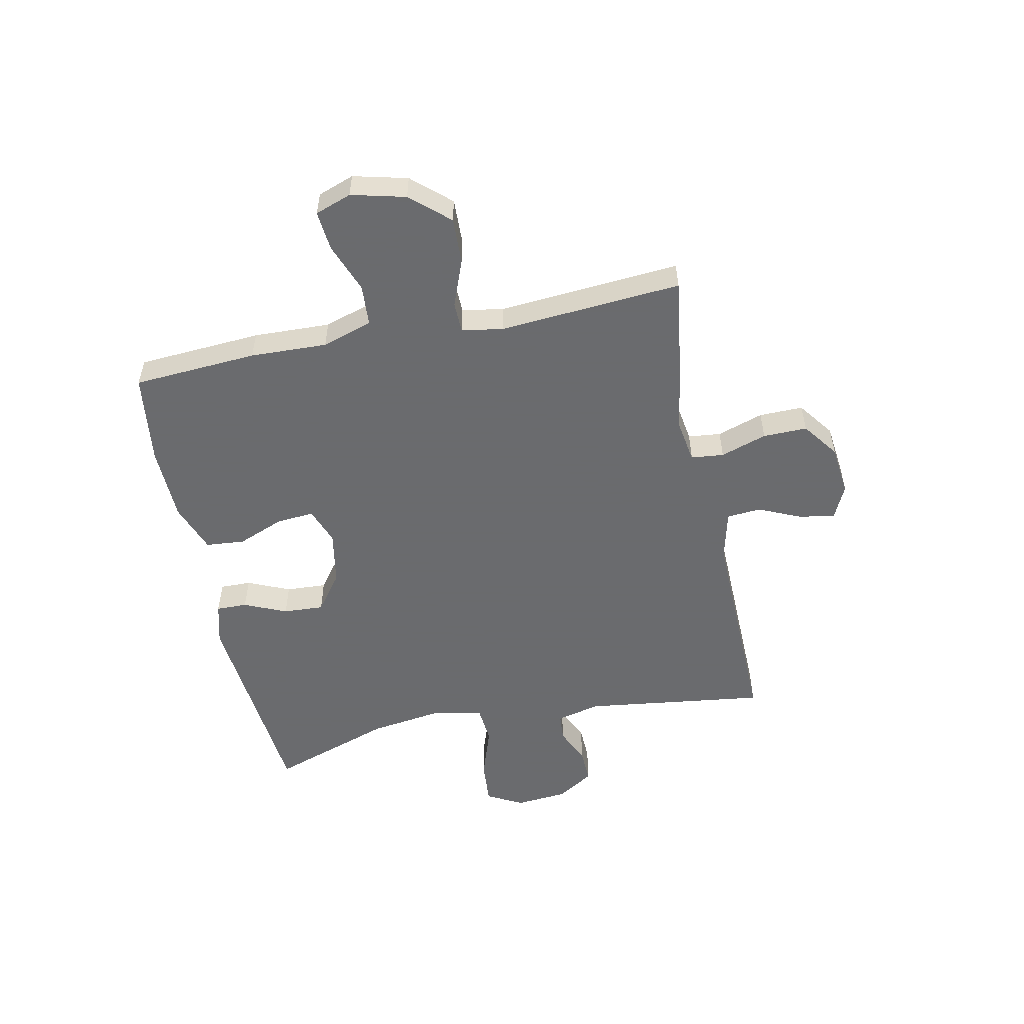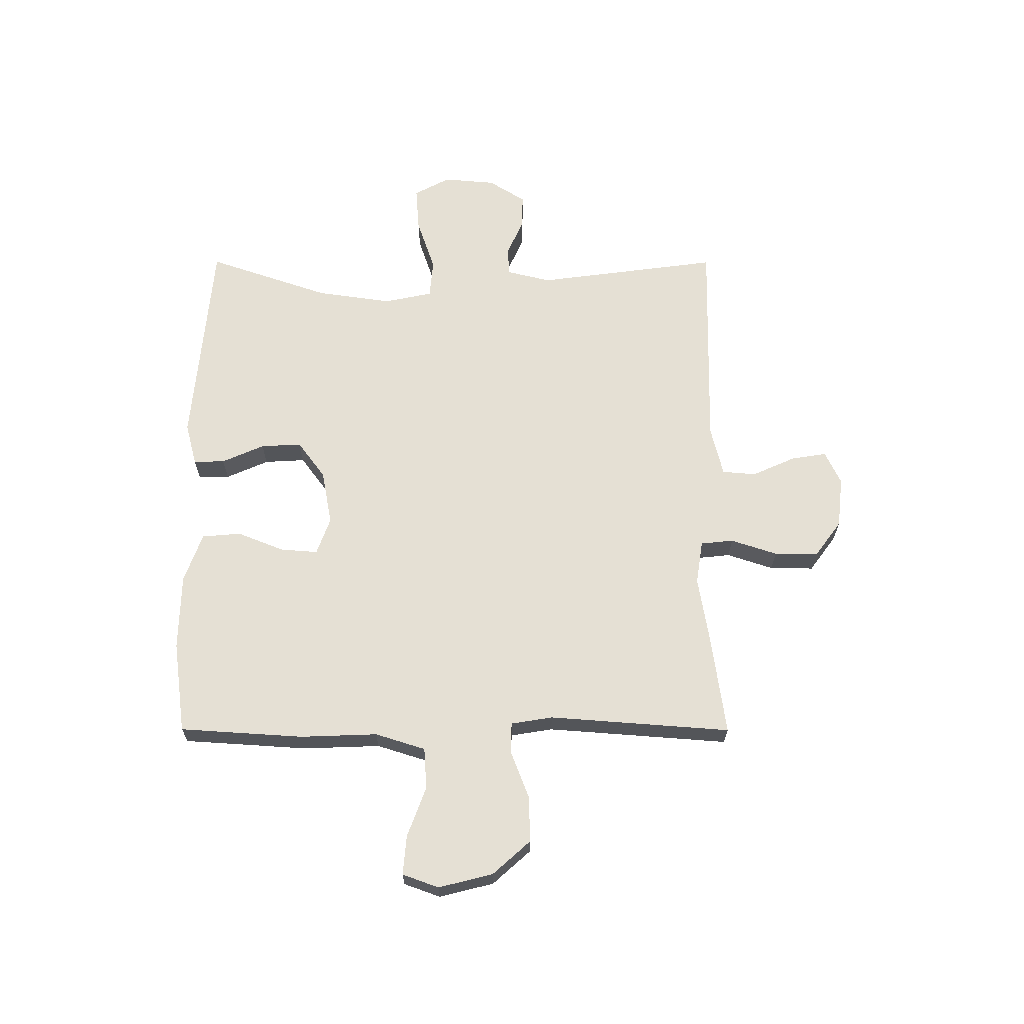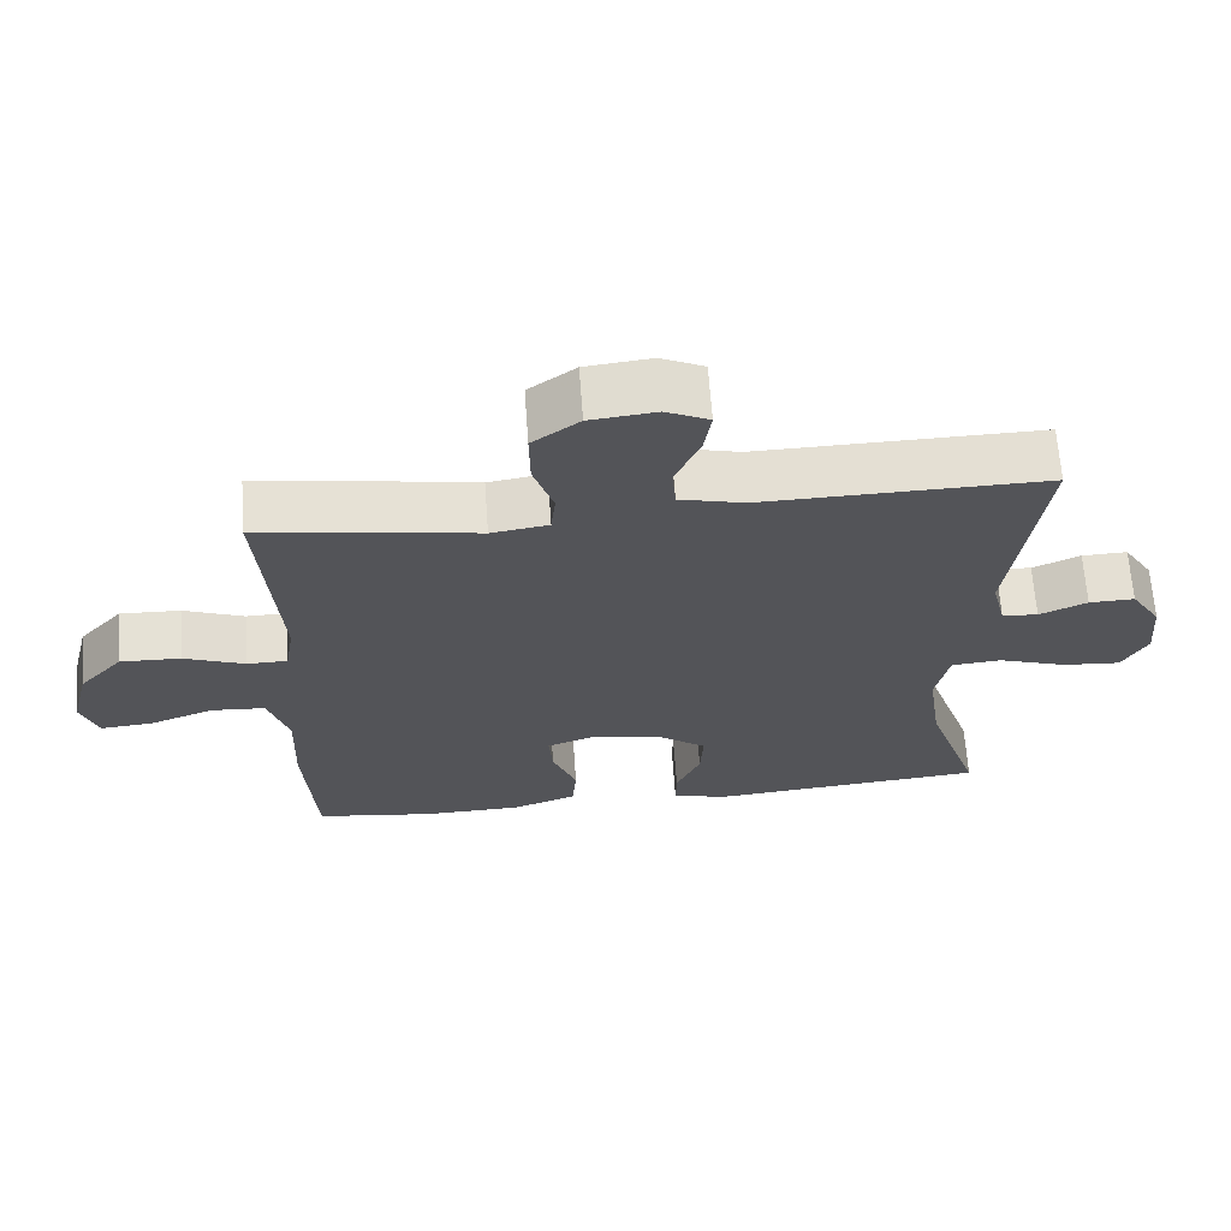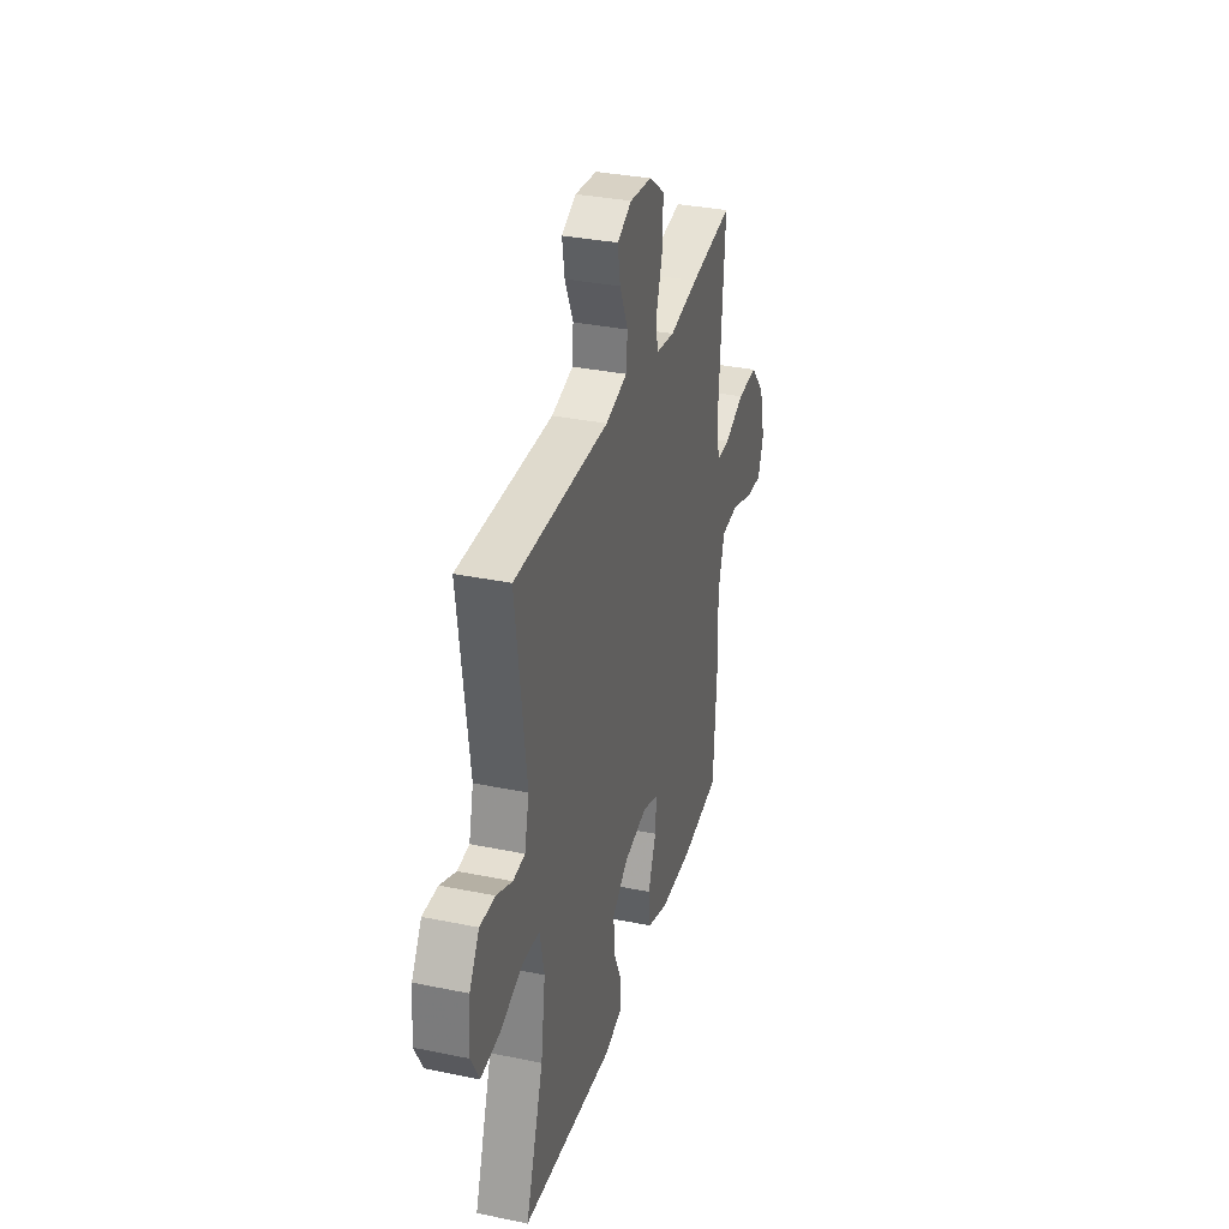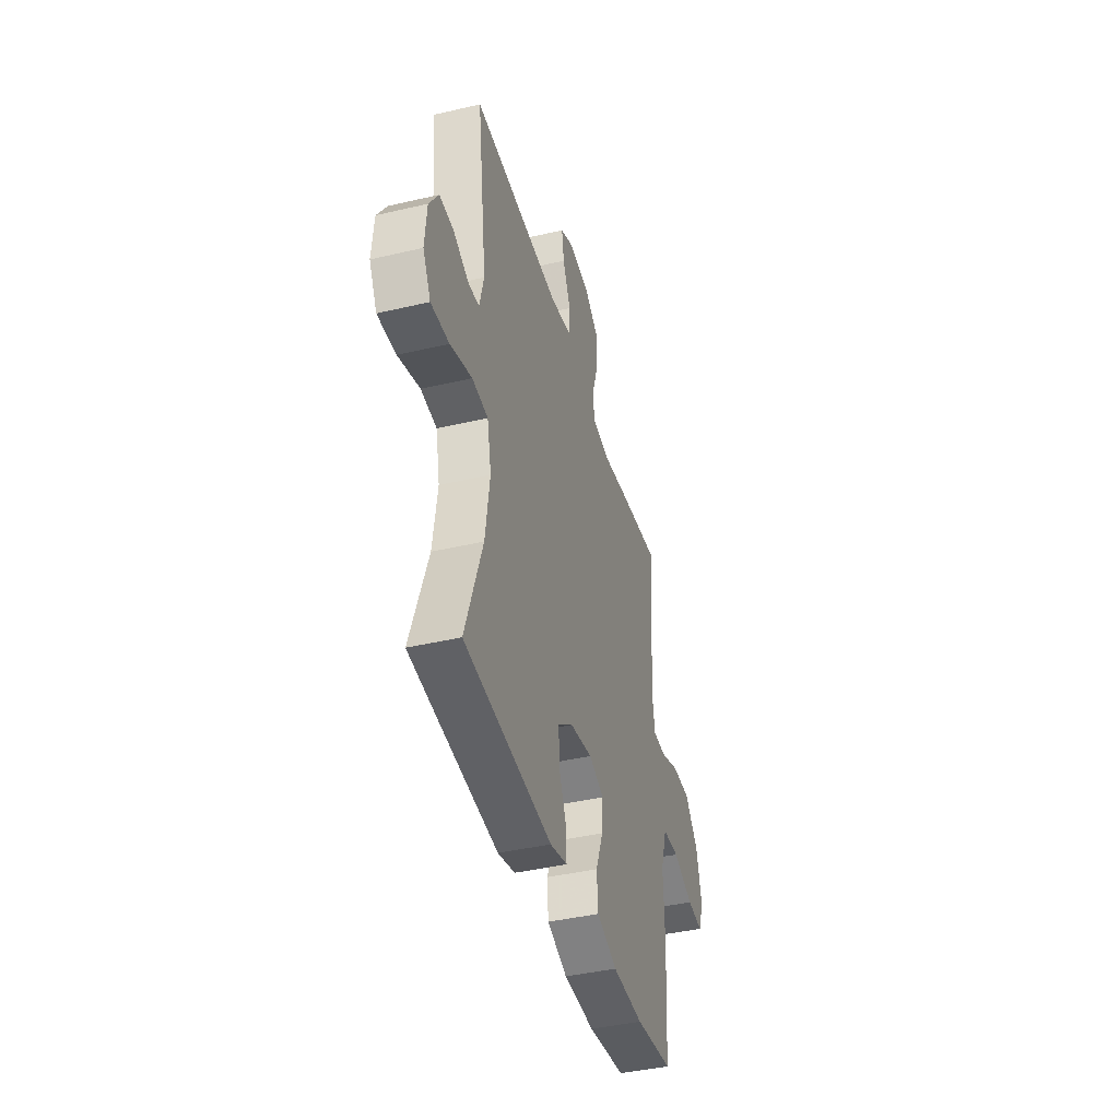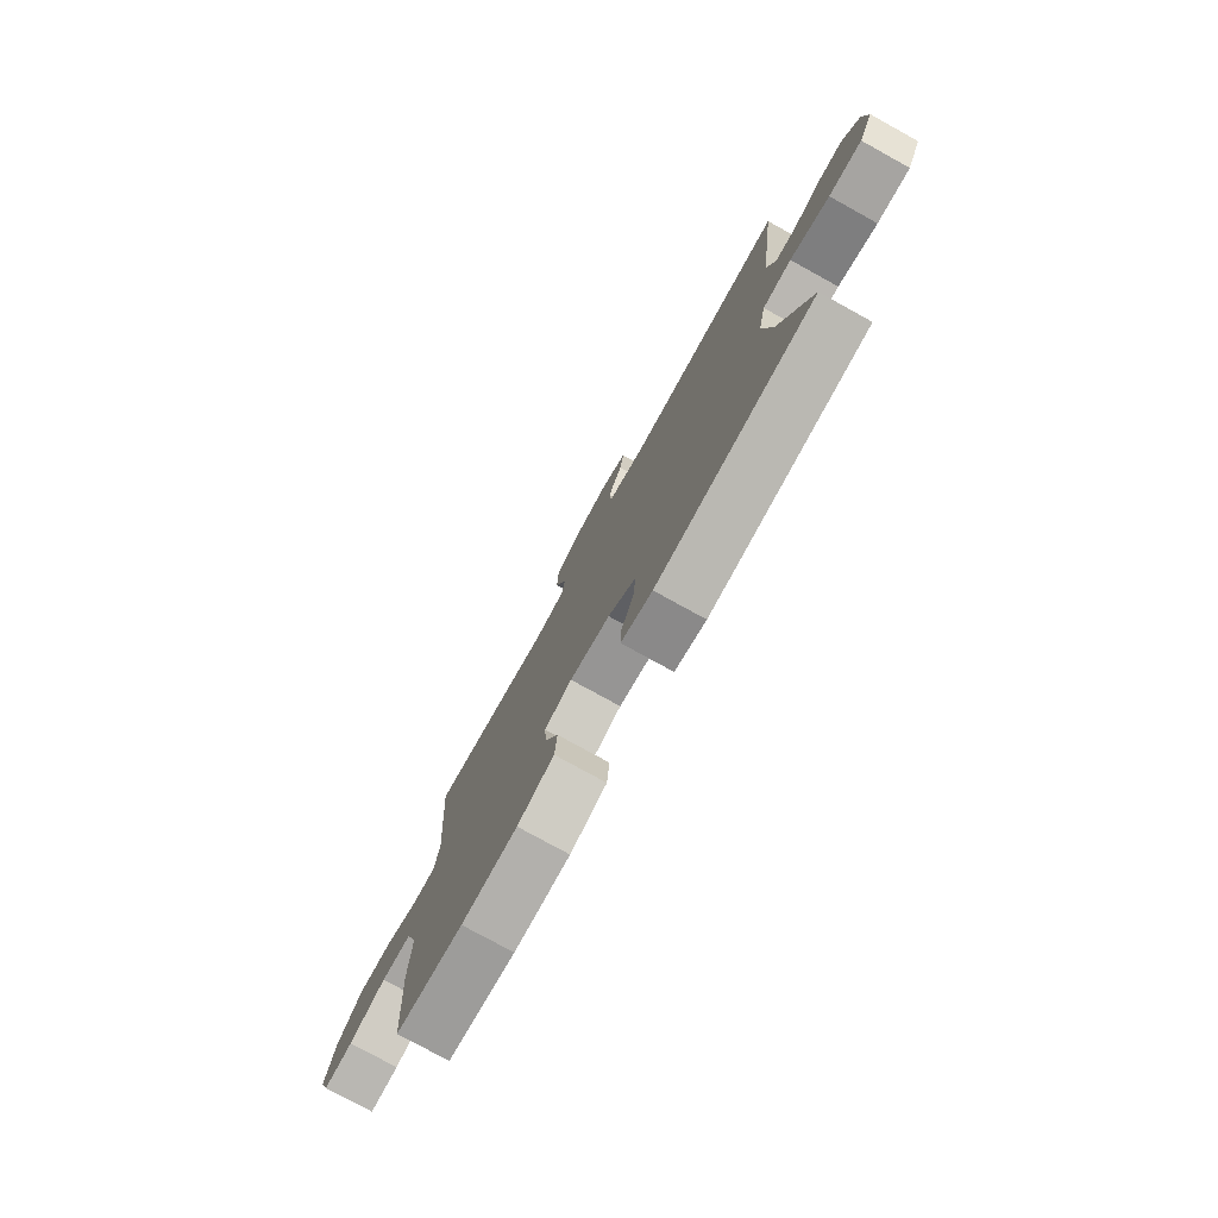
<metadata>
{"format":"obj","ext":"obj","renderer":"f3d","projection":"perspective","resolution":1024,"background":"white","views":[{"elev":-53.3,"azim":-78.2,"up":"+Y"},{"elev":65.5,"azim":-89.9,"up":"+Y"},{"elev":65.9,"azim":-4.1,"up":"+Z"},{"elev":33.5,"azim":105.7,"up":"+Z"},{"elev":-42.0,"azim":105.7,"up":"+Z"},{"elev":-77.6,"azim":61.1,"up":"+Z"}]}
</metadata>
<code>
v 0.5 0.07 0.5
v 0.457 0.07 0.176
v 0.476 0.07 0.098
v 0.525 0.07 0.094
v 0.59 0.07 0.123
v 0.652 0.07 0.125
v 0.693 0.07 0.06
v 0.701 0.07 -0.033
v 0.667 0.07 -0.096
v 0.588 0.07 -0.09
v 0.494 0.07 -0.058
v 0.425 0.07 -0.064
v 0.407 0.07 -0.15
v 0.426 0.07 -0.283
v 0.5 0.07 -0.5
v 0.12 0.07 -0.534
v 0.045 0.07 -0.514
v 0.046 0.07 -0.459
v 0.079 0.07 -0.384
v 0.083 0.07 -0.312
v 0.017 0.07 -0.263
v -0.08 0.07 -0.245
v -0.146 0.07 -0.269
v -0.141 0.07 -0.335
v -0.108 0.07 -0.418
v -0.114 0.07 -0.487
v -0.202 0.07 -0.519
v -0.337 0.07 -0.522
v -0.5 0.07 -0.5
v -0.514 0.07 -0.28
v -0.509 0.07 -0.144
v -0.537 0.07 -0.055
v -0.61 0.07 -0.05
v -0.699 0.07 -0.083
v -0.769 0.07 -0.089
v -0.792 0.07 -0.025
v -0.768 0.07 0.071
v -0.708 0.07 0.138
v -0.626 0.07 0.135
v -0.543 0.07 0.103
v -0.488 0.07 0.104
v -0.476 0.07 0.178
v -0.5 0.07 0.5
v -0.324 0.07 0.475
v -0.205 0.07 0.455
v -0.127 0.07 0.467
v -0.121 0.07 0.525
v -0.148 0.07 0.607
v -0.149 0.07 0.685
v -0.085 0.07 0.732
v 0.005 0.07 0.742
v 0.064 0.07 0.714
v 0.054 0.07 0.651
v 0.02 0.07 0.575
v 0.025 0.07 0.515
v 0.114 0.07 0.493
v 0.5 0 0.5
v 0.457 0 0.176
v 0.476 0 0.098
v 0.525 0 0.094
v 0.59 0 0.123
v 0.652 0 0.125
v 0.693 0 0.06
v 0.701 0 -0.033
v 0.667 0 -0.096
v 0.588 0 -0.09
v 0.494 0 -0.058
v 0.425 0 -0.064
v 0.407 0 -0.15
v 0.426 0 -0.283
v 0.5 0 -0.5
v 0.12 0 -0.534
v 0.045 0 -0.514
v 0.046 0 -0.459
v 0.079 0 -0.384
v 0.083 0 -0.312
v 0.017 0 -0.263
v -0.08 0 -0.245
v -0.146 0 -0.269
v -0.141 0 -0.335
v -0.108 0 -0.418
v -0.114 0 -0.487
v -0.202 0 -0.519
v -0.337 0 -0.522
v -0.5 0 -0.5
v -0.514 0 -0.28
v -0.509 0 -0.144
v -0.537 0 -0.055
v -0.61 0 -0.05
v -0.699 0 -0.083
v -0.769 0 -0.089
v -0.792 0 -0.025
v -0.768 0 0.071
v -0.708 0 0.138
v -0.626 0 0.135
v -0.543 0 0.103
v -0.488 0 0.104
v -0.476 0 0.178
v -0.5 0 0.5
v -0.324 0 0.475
v -0.205 0 0.455
v -0.127 0 0.467
v -0.121 0 0.525
v -0.148 0 0.607
v -0.149 0 0.685
v -0.085 0 0.732
v 0.005 0 0.742
v 0.064 0 0.714
v 0.054 0 0.651
v 0.02 0 0.575
v 0.025 0 0.515
v 0.114 0 0.493
f 52 53 54
f 51 52 54
f 50 51 54
f 49 50 54
f 48 49 54
f 47 48 54
f 46 47 54 55
f 42 43 44 45
f 41 42 45 46
f 38 39 40
f 37 38 40
f 36 37 40
f 35 36 40
f 34 35 40
f 33 34 40
f 32 33 40 41
f 46 55 56
f 41 46 56
f 32 41 56
f 31 32 56
f 29 30 31
f 28 29 31
f 27 28 31
f 26 27 31
f 25 26 31
f 24 25 31
f 17 18 19
f 16 17 19
f 15 16 19
f 14 15 19
f 13 14 19 20
f 12 13 20 21
f 9 10 11
f 8 9 11
f 7 8 11
f 6 7 11
f 5 6 11
f 4 5 11
f 3 4 11 12
f 12 21 22
f 3 12 22
f 2 3 22
f 2 22 23
f 1 2 23
f 56 1 23
f 31 56 23
f 23 24 31
f 110 109 108
f 110 108 107
f 110 107 106
f 110 106 105
f 110 105 104
f 110 104 103
f 111 110 103 102
f 101 100 99 98
f 102 101 98 97
f 96 95 94
f 96 94 93
f 96 93 92
f 96 92 91
f 96 91 90
f 96 90 89
f 97 96 89 88
f 112 111 102
f 112 102 97
f 112 97 88
f 112 88 87
f 87 86 85
f 87 85 84
f 87 84 83
f 87 83 82
f 87 82 81
f 87 81 80
f 75 74 73
f 75 73 72
f 75 72 71
f 75 71 70
f 76 75 70 69
f 77 76 69 68
f 67 66 65
f 67 65 64
f 67 64 63
f 67 63 62
f 67 62 61
f 67 61 60
f 68 67 60 59
f 78 77 68
f 78 68 59
f 78 59 58
f 79 78 58
f 79 58 57
f 79 57 112
f 79 112 87
f 87 80 79
f 1 57 58 2
f 2 58 59 3
f 3 59 60 4
f 4 60 61 5
f 5 61 62 6
f 6 62 63 7
f 7 63 64 8
f 8 64 65 9
f 9 65 66 10
f 10 66 67 11
f 11 67 68 12
f 12 68 69 13
f 13 69 70 14
f 14 70 71 15
f 15 71 72 16
f 16 72 73 17
f 17 73 74 18
f 18 74 75 19
f 19 75 76 20
f 20 76 77 21
f 21 77 78 22
f 22 78 79 23
f 23 79 80 24
f 24 80 81 25
f 25 81 82 26
f 26 82 83 27
f 27 83 84 28
f 28 84 85 29
f 29 85 86 30
f 30 86 87 31
f 31 87 88 32
f 32 88 89 33
f 33 89 90 34
f 34 90 91 35
f 35 91 92 36
f 36 92 93 37
f 37 93 94 38
f 38 94 95 39
f 39 95 96 40
f 40 96 97 41
f 41 97 98 42
f 42 98 99 43
f 43 99 100 44
f 44 100 101 45
f 45 101 102 46
f 46 102 103 47
f 47 103 104 48
f 48 104 105 49
f 49 105 106 50
f 50 106 107 51
f 51 107 108 52
f 52 108 109 53
f 53 109 110 54
f 54 110 111 55
f 55 111 112 56
f 56 112 57 1

</code>
